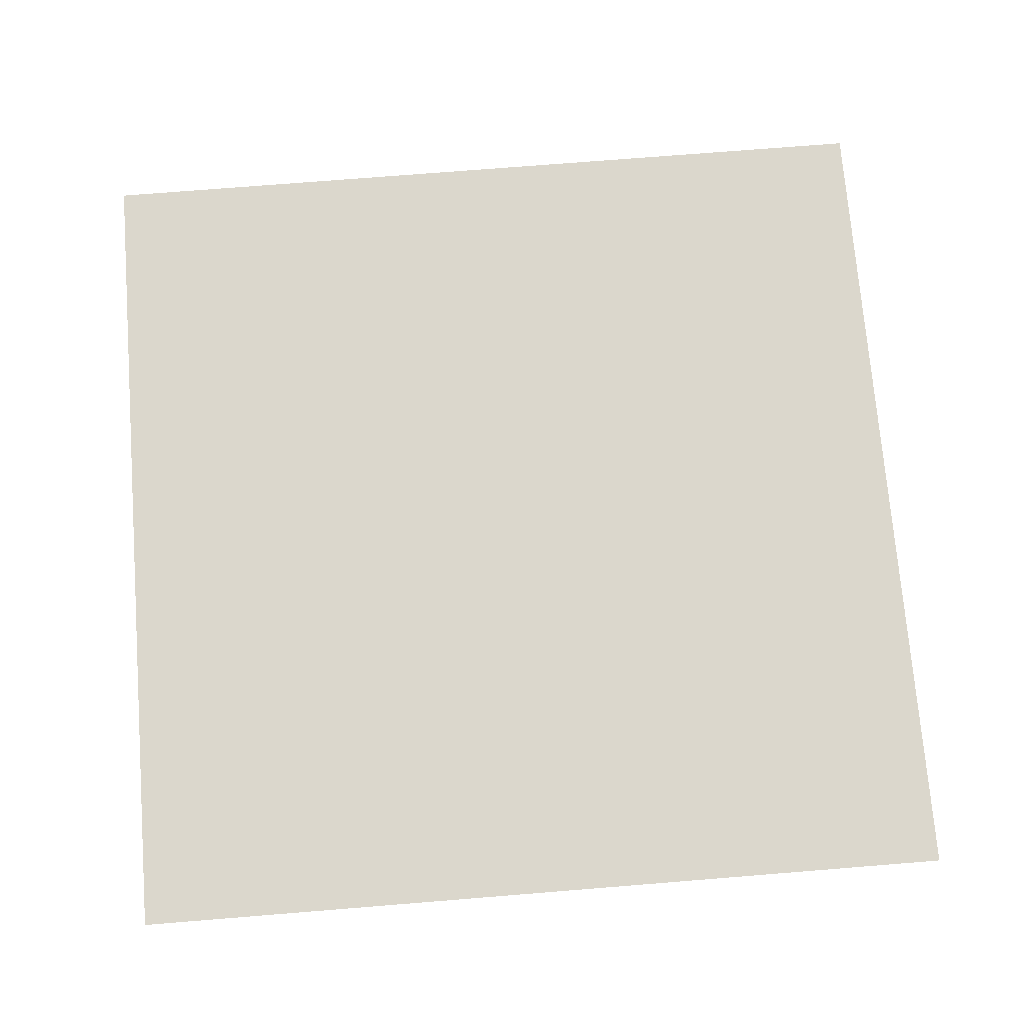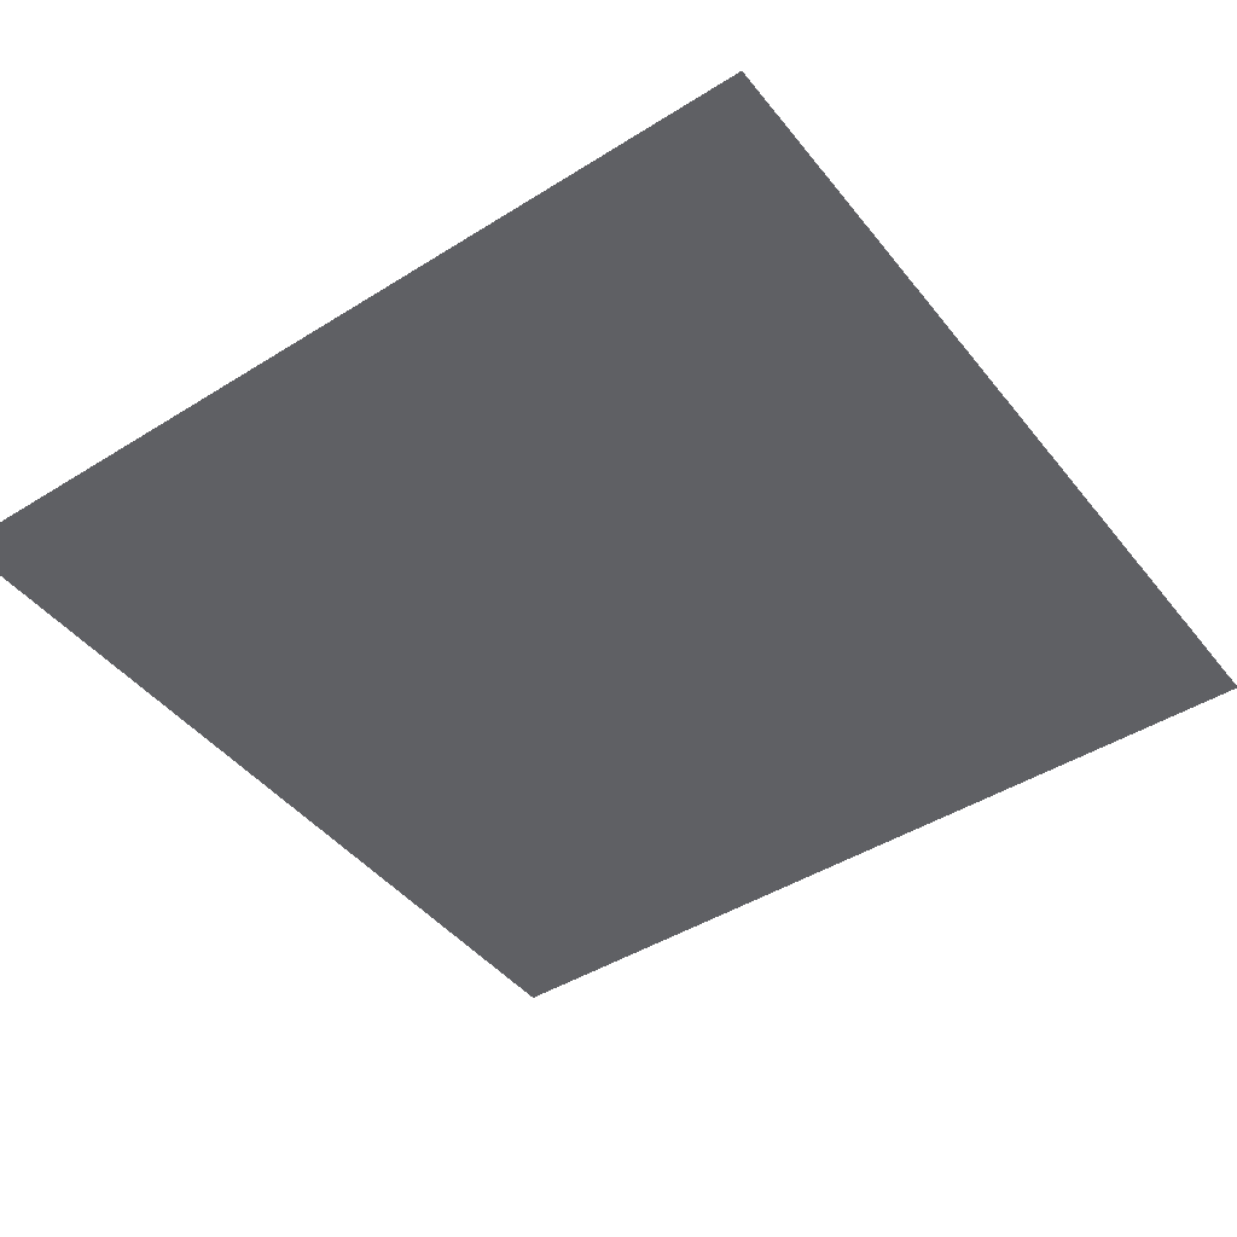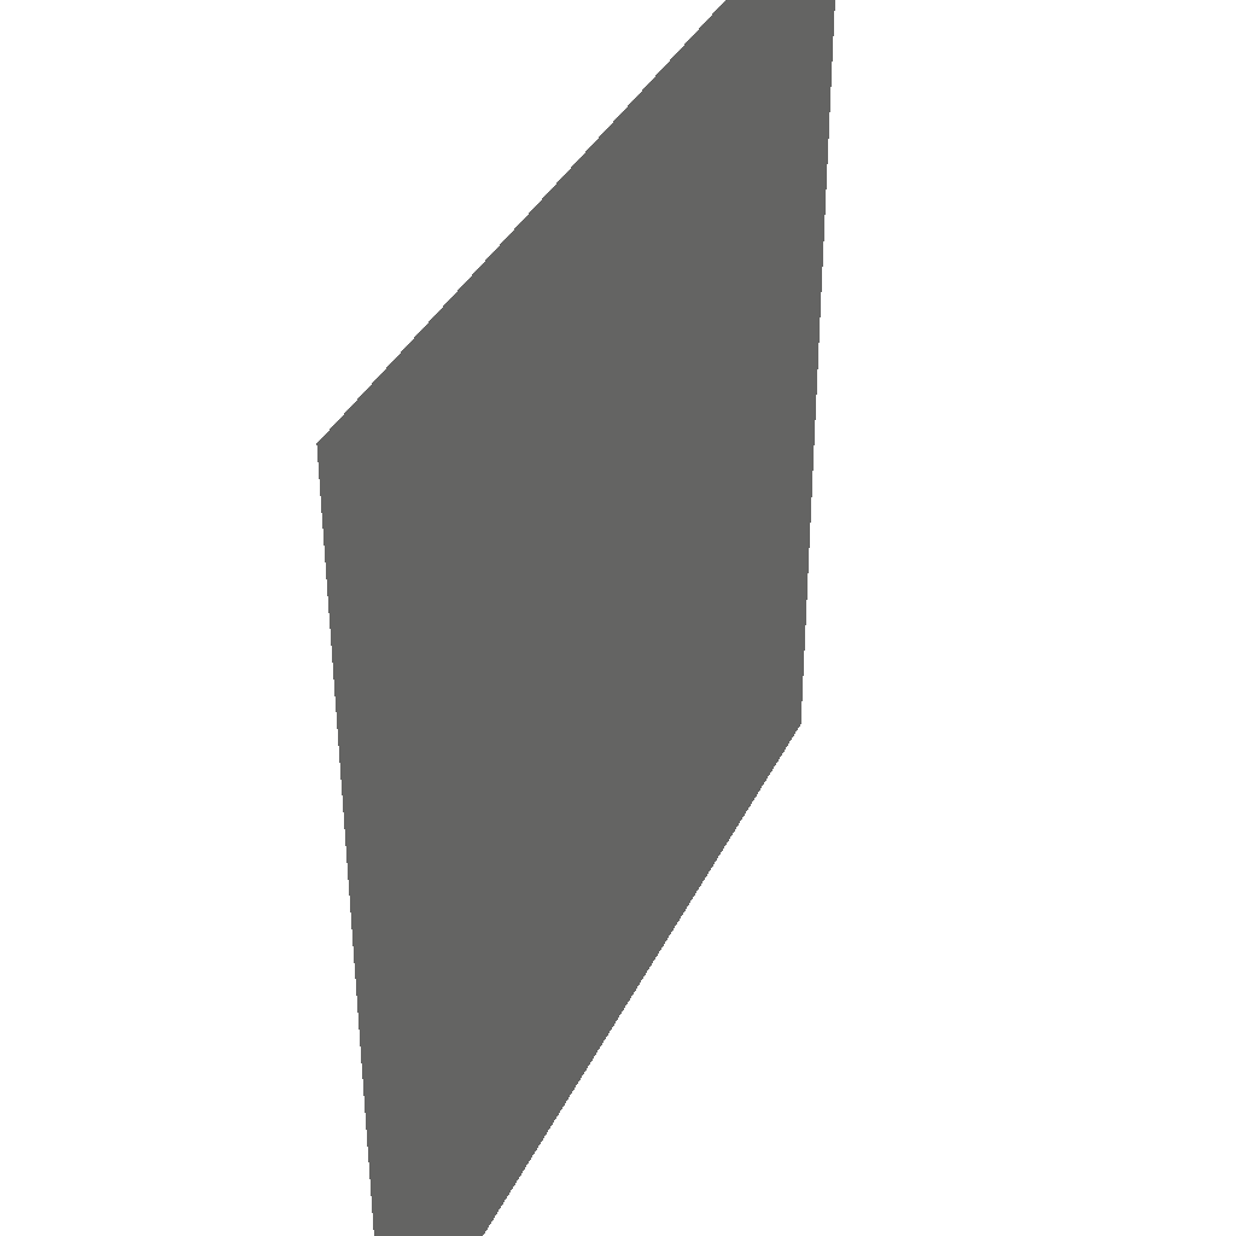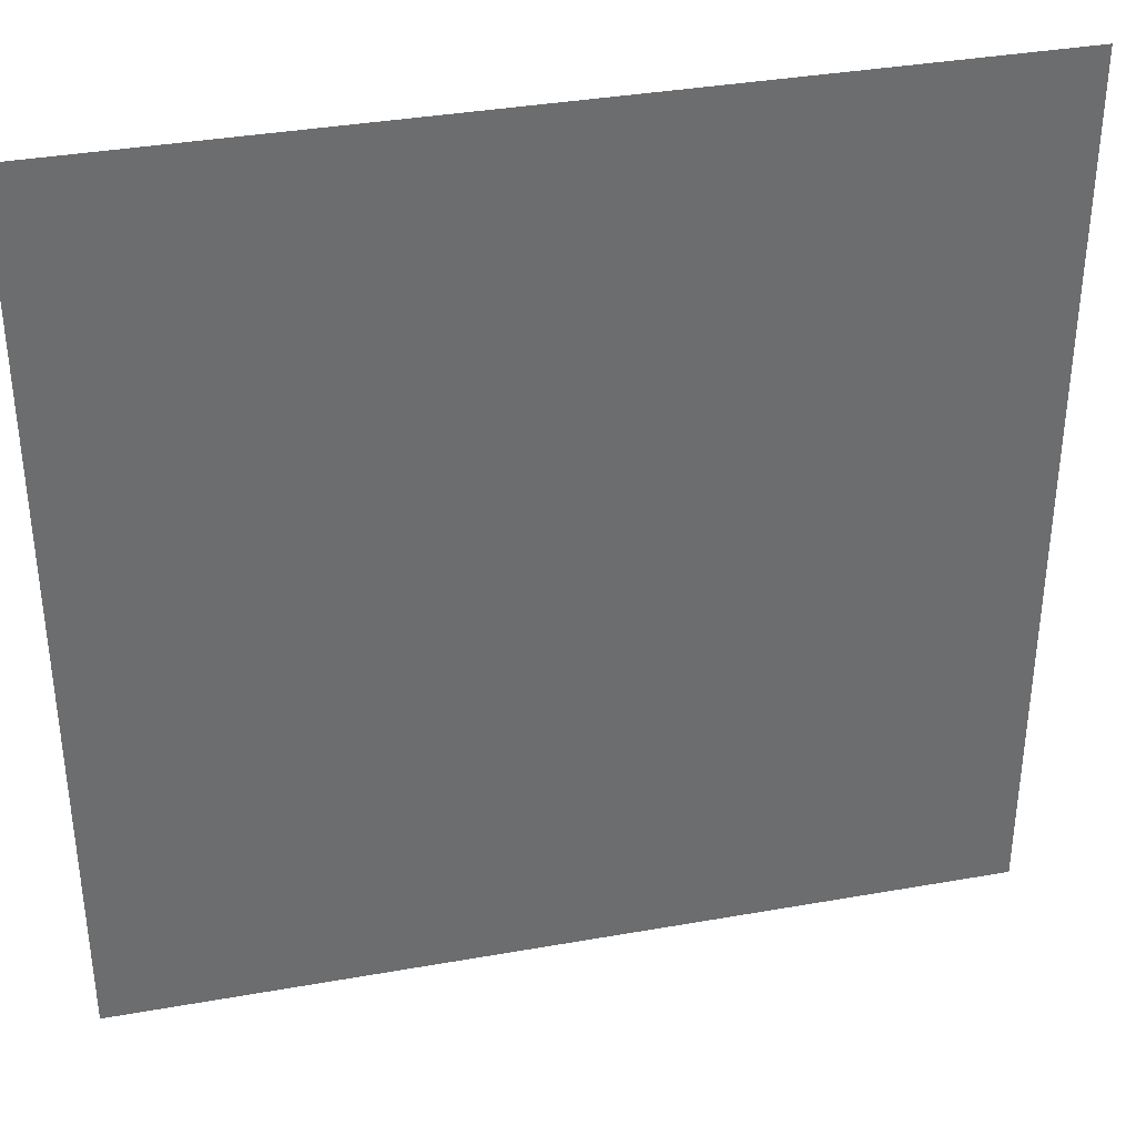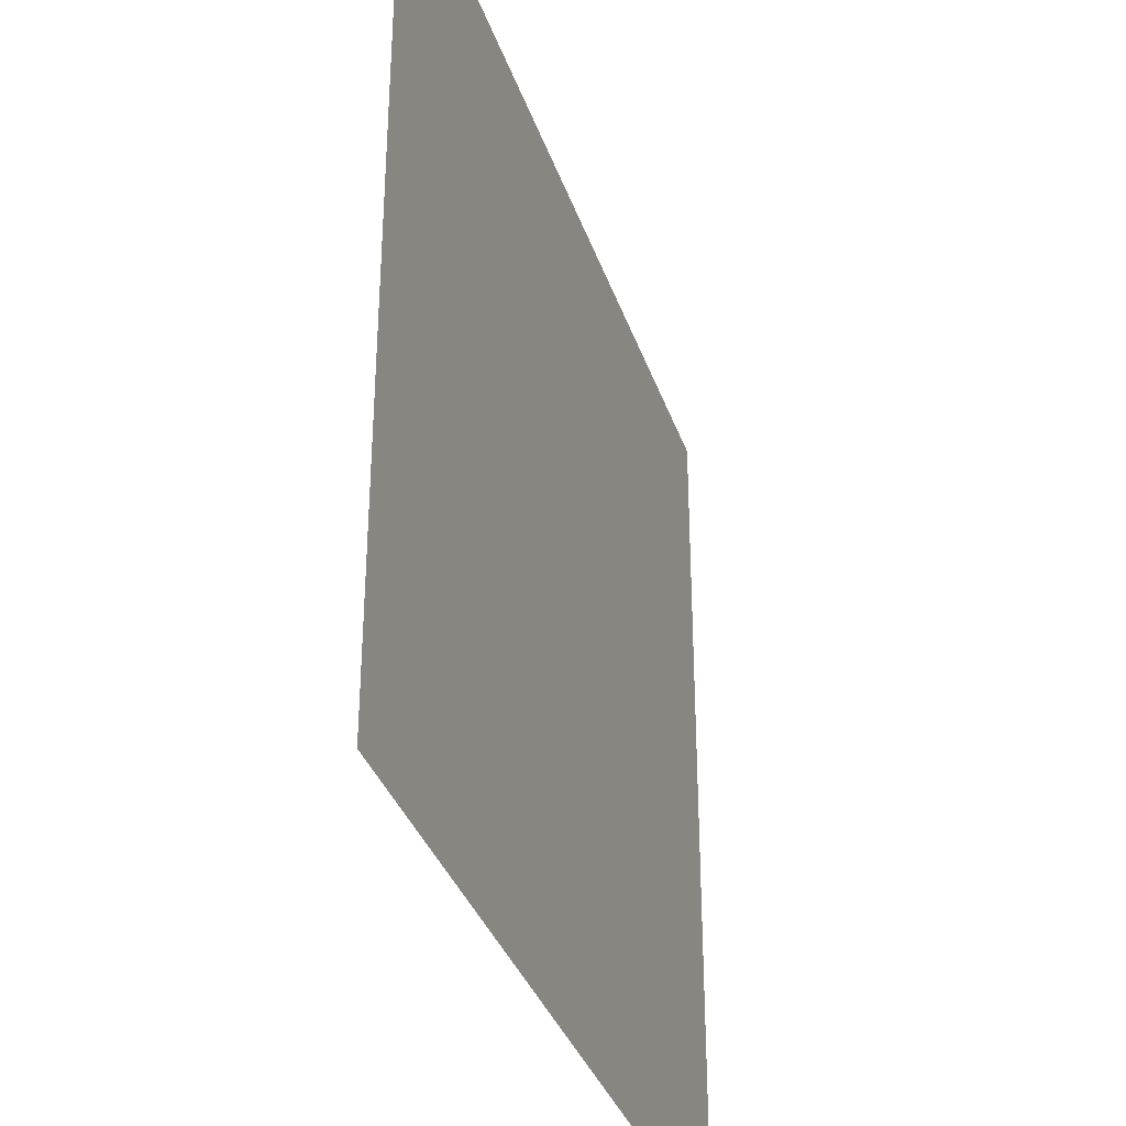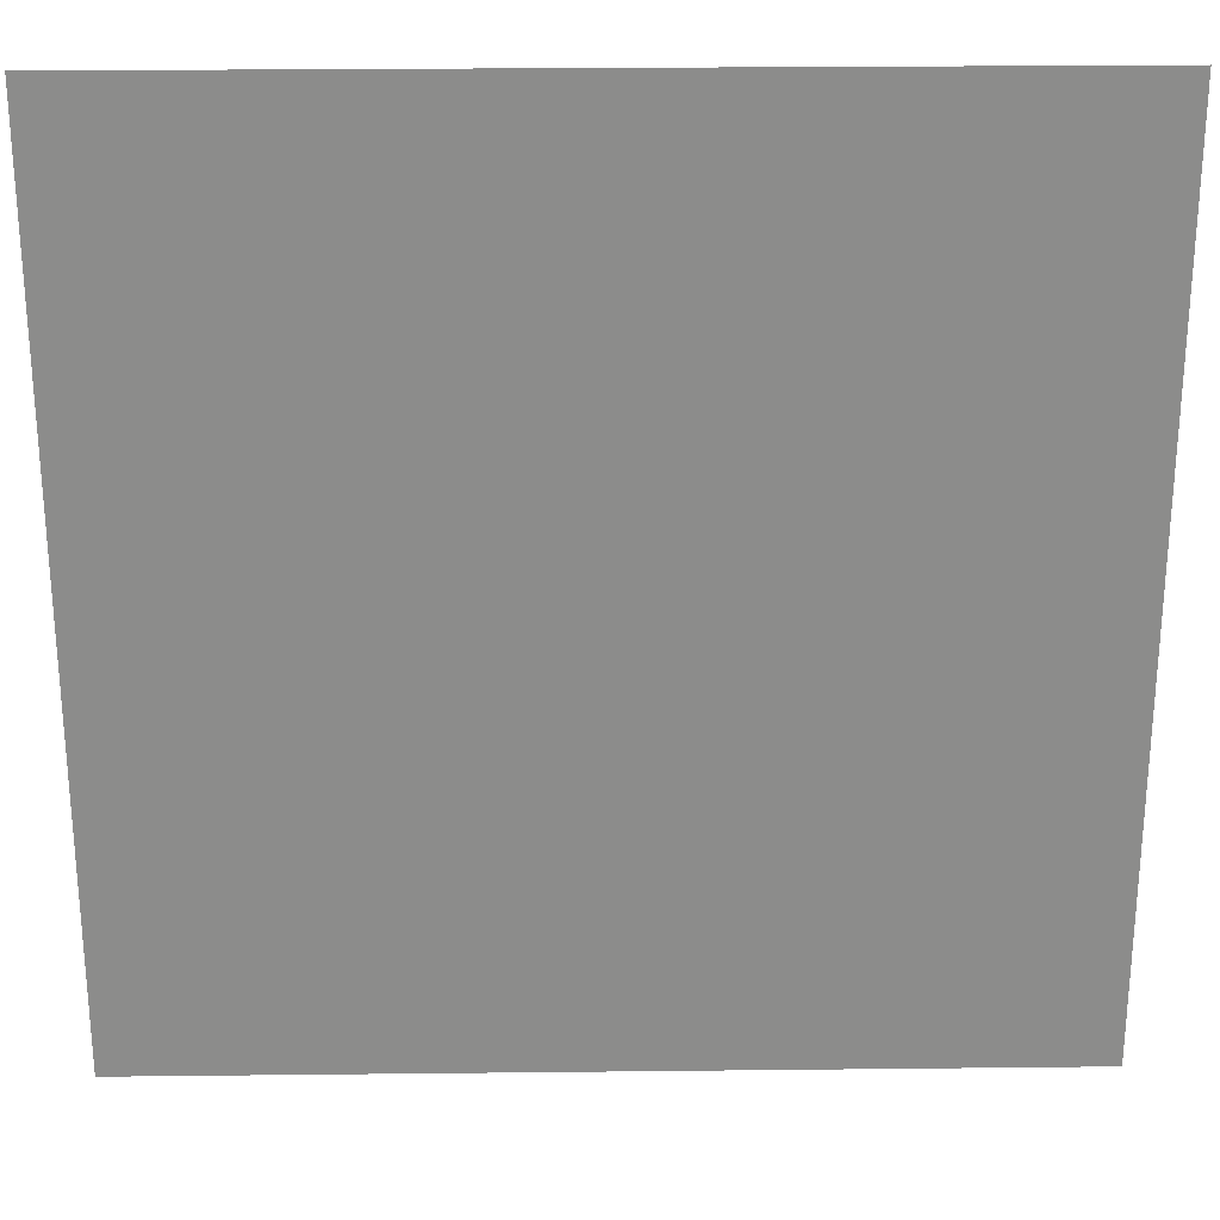
<metadata>
{"format":"obj","ext":"obj","renderer":"f3d","projection":"perspective","resolution":1024,"background":"white","views":[{"elev":73.3,"azim":-4.6,"up":"+Z"},{"elev":-44.7,"azim":-54.0,"up":"+Z"},{"elev":37.6,"azim":113.9,"up":"+Y"},{"elev":36.4,"azim":167.0,"up":"+Y"},{"elev":-35.0,"azim":-72.4,"up":"+Y"},{"elev":26.0,"azim":-1.0,"up":"+Y"}]}
</metadata>
<code>
v 0 -1 0
v -1 -1 0
v -1 0 0
v 0 0 0
v -1 -1 0
v -2 -1 0
v -2 0 0
v -1 0 0
v -2 -1 0
v -3 -1 0
v -3 0 0
v -2 0 0
v -3 -1 0
v -4 -1 0
v -4 0 0
v -3 0 0
v -4 -1 0
v -5 -1 0
v -5 0 0
v -4 0 0
v -5 -1 0
v -6 -1 0
v -6 0 0
v -5 0 0
v 0 -2 0
v -1 -2 0
v -1 -1 0
v 0 -1 0
v -1 -2 0
v -2 -2 0
v -2 -1 0
v -1 -1 0
v -2 -2 0
v -3 -2 0
v -3 -1 0
v -2 -1 0
v -3 -2 0
v -4 -2 0
v -4 -1 0
v -3 -1 0
v -4 -2 0
v -5 -2 0
v -5 -1 0
v -4 -1 0
v -5 -2 0
v -6 -2 0
v -6 -1 0
v -5 -1 0
v 0 -3 0
v -1 -3 0
v -1 -2 0
v 0 -2 0
v -1 -3 0
v -2 -3 0
v -2 -2 0
v -1 -2 0
v -2 -3 0
v -3 -3 0
v -3 -2 0
v -2 -2 0
v -3 -3 0
v -4 -3 0
v -4 -2 0
v -3 -2 0
v -4 -3 0
v -5 -3 0
v -5 -2 0
v -4 -2 0
v -5 -3 0
v -6 -3 0
v -6 -2 0
v -5 -2 0
v 0 -4 0
v -1 -4 0
v -1 -3 0
v 0 -3 0
v -1 -4 0
v -2 -4 0
v -2 -3 0
v -1 -3 0
v -2 -4 0
v -3 -4 0
v -3 -3 0
v -2 -3 0
v -3 -4 0
v -4 -4 0
v -4 -3 0
v -3 -3 0
v -4 -4 0
v -5 -4 0
v -5 -3 0
v -4 -3 0
v -5 -4 0
v -6 -4 0
v -6 -3 0
v -5 -3 0
v 0 -5 0
v -1 -5 0
v -1 -4 0
v 0 -4 0
v -1 -5 0
v -2 -5 0
v -2 -4 0
v -1 -4 0
v -2 -5 0
v -3 -5 0
v -3 -4 0
v -2 -4 0
v -3 -5 0
v -4 -5 0
v -4 -4 0
v -3 -4 0
v -4 -5 0
v -5 -5 0
v -5 -4 0
v -4 -4 0
v -5 -5 0
v -6 -5 0
v -6 -4 0
v -5 -4 0
v 0 -6 0
v -1 -6 0
v -1 -5 0
v 0 -5 0
v -1 -6 0
v -2 -6 0
v -2 -5 0
v -1 -5 0
v -2 -6 0
v -3 -6 0
v -3 -5 0
v -2 -5 0
v -3 -6 0
v -4 -6 0
v -4 -5 0
v -3 -5 0
v -4 -6 0
v -5 -6 0
v -5 -5 0
v -4 -5 0
v -5 -6 0
v -6 -6 0
v -6 -5 0
v -5 -5 0
g Rival-house-1_mesh_0001
f 1 2 3 4
f 5 6 7 8
f 9 10 11 12
f 13 14 15 16
f 17 18 19 20
f 21 22 23 24
f 25 26 27 28
f 29 30 31 32
f 33 34 35 36
f 37 38 39 40
f 41 42 43 44
f 45 46 47 48
f 49 50 51 52
f 53 54 55 56
f 57 58 59 60
f 61 62 63 64
f 65 66 67 68
f 69 70 71 72
f 73 74 75 76
f 77 78 79 80
f 81 82 83 84
f 85 86 87 88
f 89 90 91 92
f 93 94 95 96
f 97 98 99 100
f 101 102 103 104
f 105 106 107 108
f 109 110 111 112
f 113 114 115 116
f 117 118 119 120
f 121 122 123 124
f 125 126 127 128
f 129 130 131 132
f 133 134 135 136
f 137 138 139 140
f 141 142 143 144

</code>
